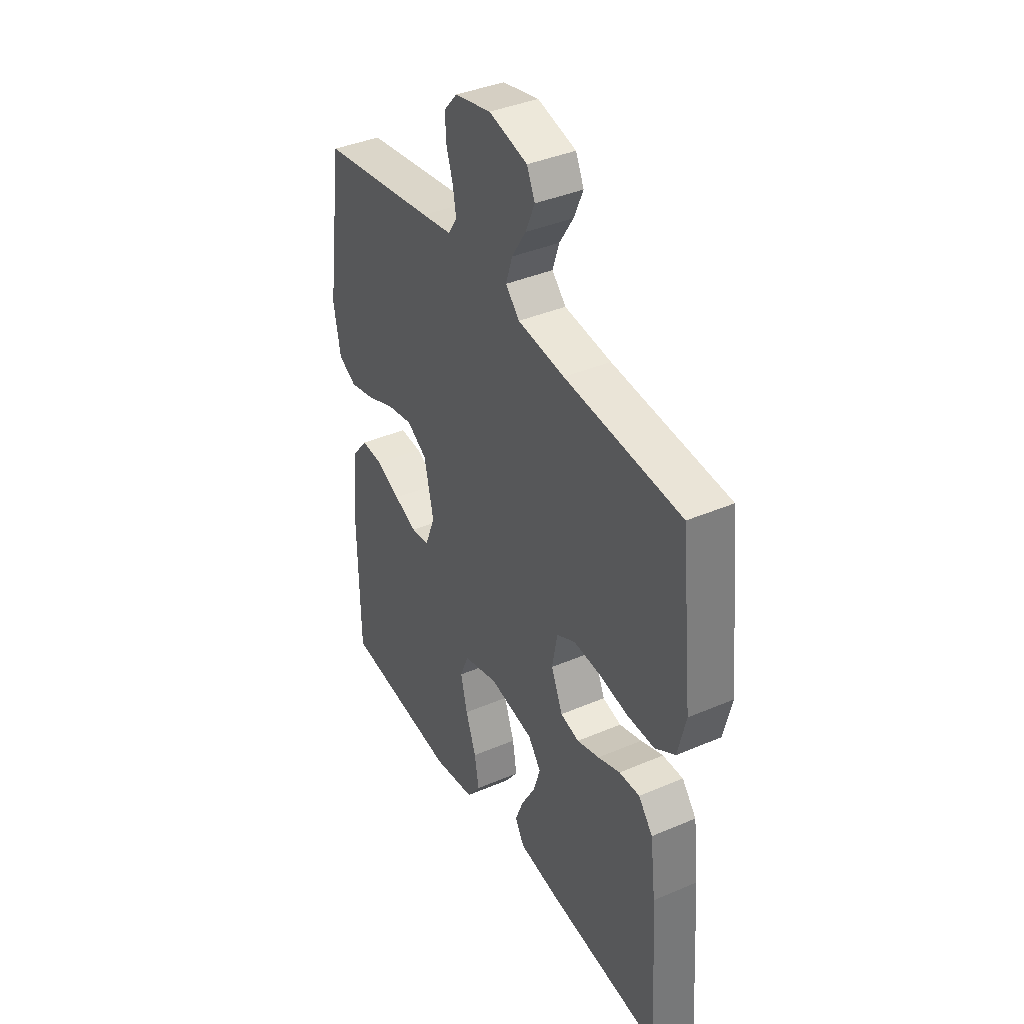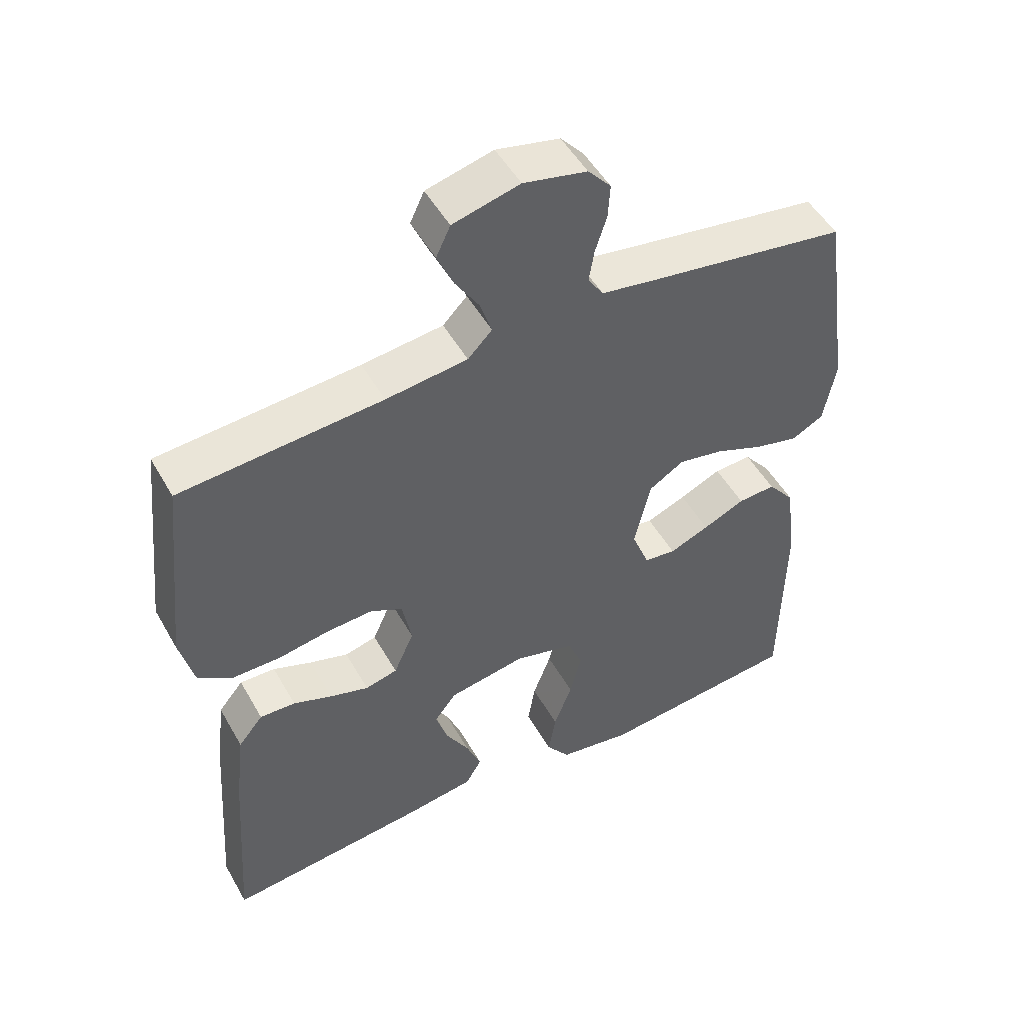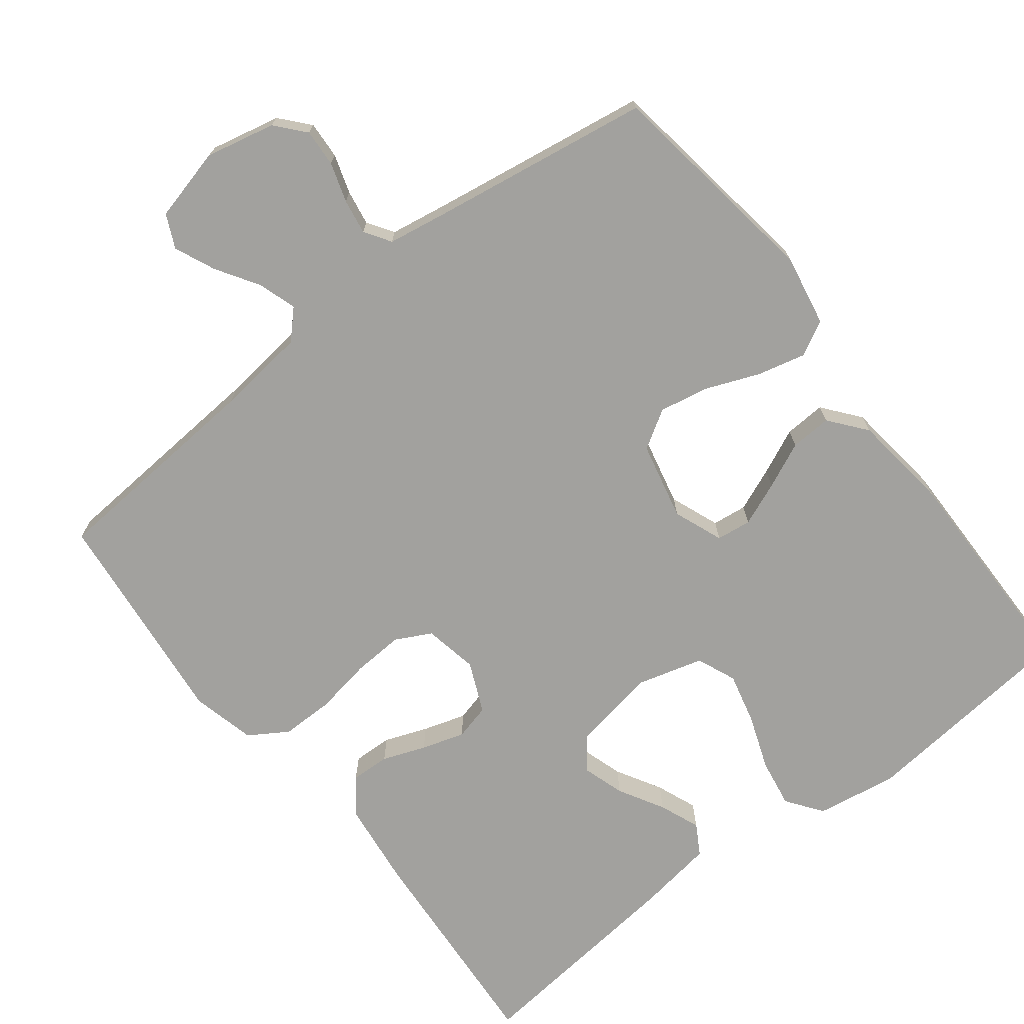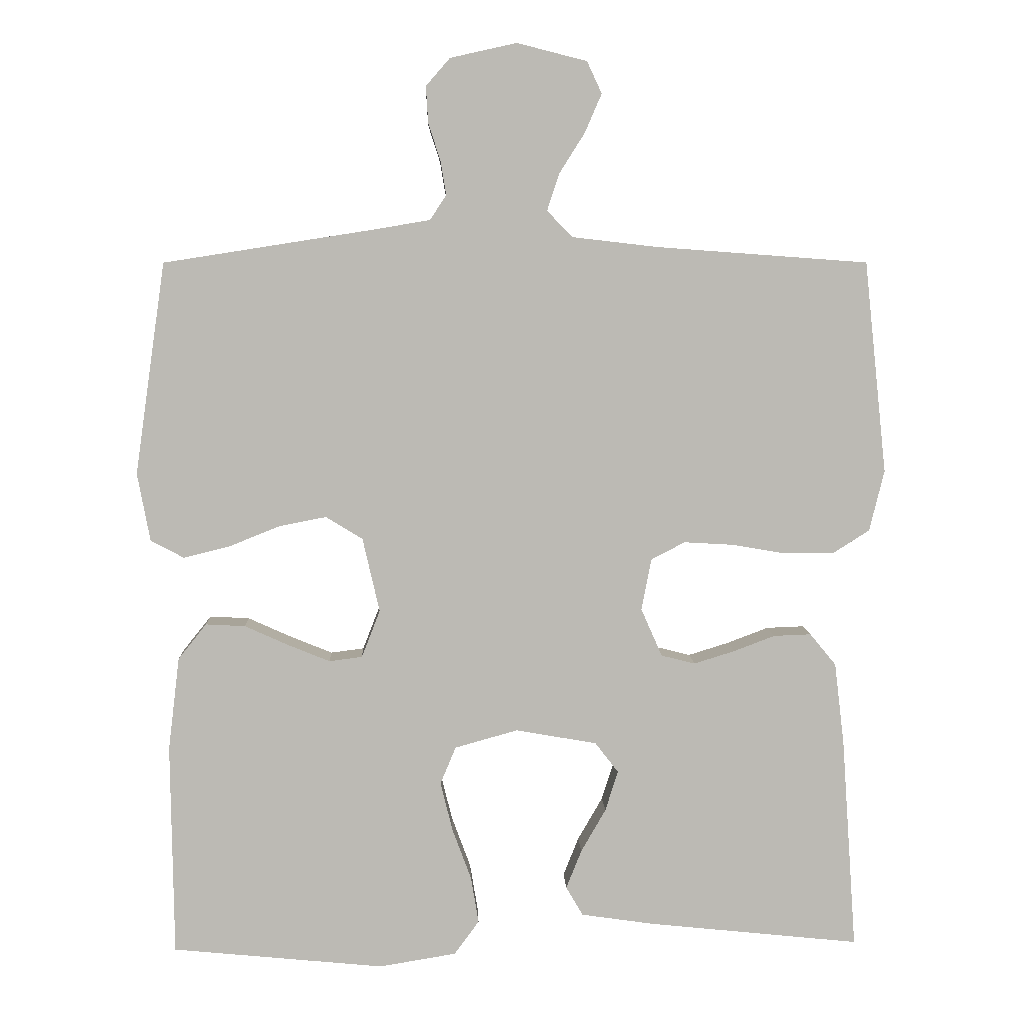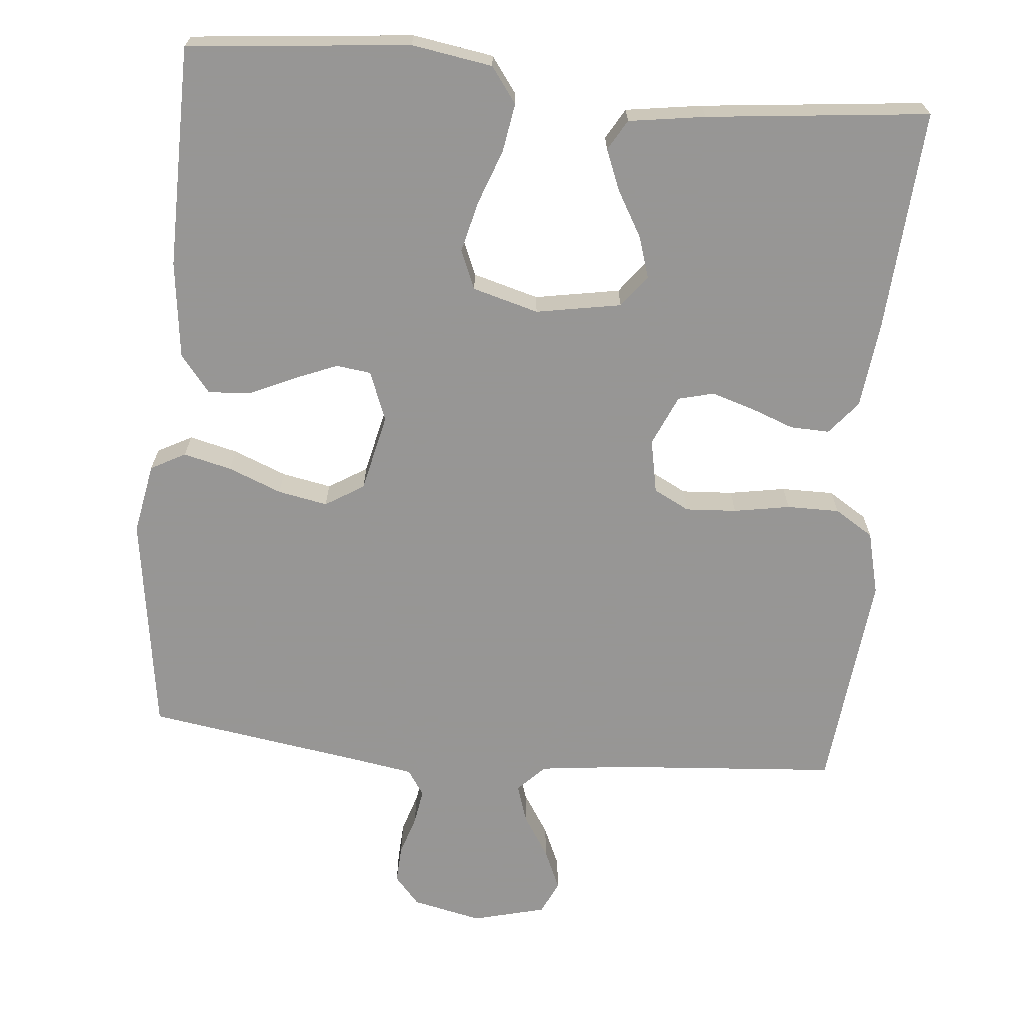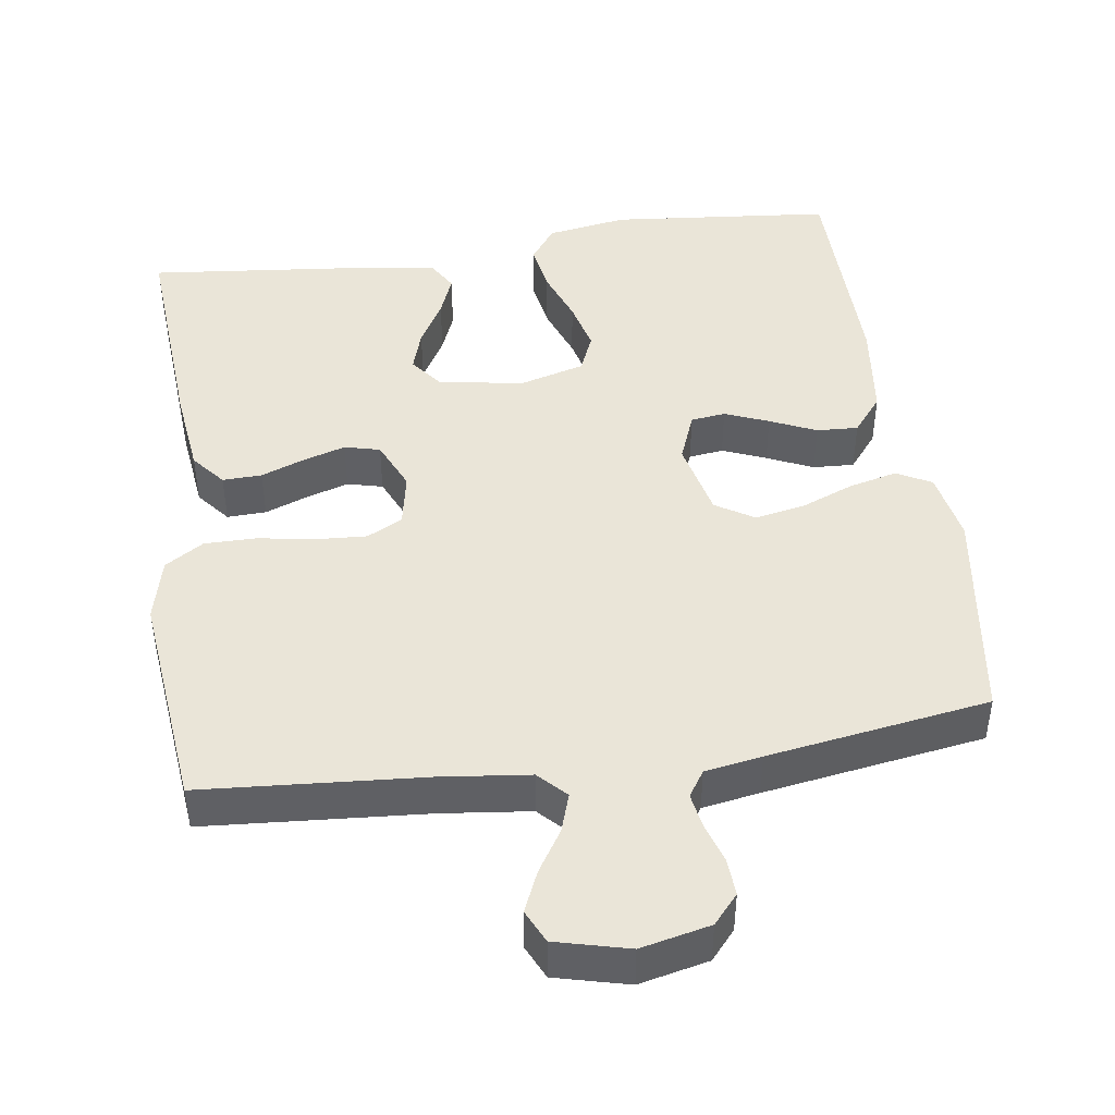
<metadata>
{"format":"obj","ext":"obj","renderer":"f3d","projection":"perspective","resolution":1024,"background":"white","views":[{"elev":39.0,"azim":-118.2,"up":"+Z"},{"elev":50.3,"azim":-28.7,"up":"+Z"},{"elev":-72.1,"azim":37.9,"up":"+Y"},{"elev":6.7,"azim":177.9,"up":"+Z"},{"elev":-67.8,"azim":174.8,"up":"+Y"},{"elev":45.2,"azim":-8.2,"up":"+Y"}]}
</metadata>
<code>
v 0.5 0.07 -0.5
v 0.2 0.07 -0.529
v 0.091 0.07 -0.511
v 0.056 0.07 -0.463
v 0.067 0.07 -0.397
v 0.094 0.07 -0.324
v 0.111 0.07 -0.255
v 0.089 0.07 -0.202
v 0 0.07 -0.177
v -0.115 0.07 -0.197
v -0.148 0.07 -0.24
v -0.13 0.07 -0.297
v -0.095 0.07 -0.358
v -0.073 0.07 -0.413
v -0.097 0.07 -0.454
v -0.2 0.07 -0.469
v -0.5 0.07 -0.5
v -0.479 0.07 -0.2
v -0.465 0.07 -0.083
v -0.428 0.07 -0.038
v -0.375 0.07 -0.04
v -0.317 0.07 -0.062
v -0.259 0.07 -0.08
v -0.211 0.07 -0.068
v -0.181 0.07 0
v -0.195 0.07 0.073
v -0.243 0.07 0.098
v -0.312 0.07 0.094
v -0.388 0.07 0.081
v -0.459 0.07 0.081
v -0.511 0.07 0.114
v -0.532 0.07 0.2
v -0.5 0.07 0.5
v -0.2 0.07 0.522
v -0.079 0.07 0.536
v -0.043 0.07 0.573
v -0.06 0.07 0.625
v -0.096 0.07 0.682
v -0.12 0.07 0.737
v -0.099 0.07 0.782
v 0 0.07 0.807
v 0.094 0.07 0.786
v 0.128 0.07 0.747
v 0.125 0.07 0.696
v 0.108 0.07 0.643
v 0.1 0.07 0.595
v 0.123 0.07 0.56
v 0.2 0.07 0.547
v 0.5 0.07 0.5
v 0.543 0.07 0.2
v 0.525 0.07 0.104
v 0.478 0.07 0.079
v 0.413 0.07 0.095
v 0.341 0.07 0.124
v 0.274 0.07 0.137
v 0.222 0.07 0.105
v 0.198 0.07 0
v 0.224 0.07 -0.067
v 0.271 0.07 -0.073
v 0.33 0.07 -0.049
v 0.392 0.07 -0.021
v 0.448 0.07 -0.018
v 0.488 0.07 -0.068
v 0.504 0.07 -0.2
v 0.5 0 -0.5
v 0.2 0 -0.529
v 0.091 0 -0.511
v 0.056 0 -0.463
v 0.067 0 -0.397
v 0.094 0 -0.324
v 0.111 0 -0.255
v 0.089 0 -0.202
v 0 0 -0.177
v -0.115 0 -0.197
v -0.148 0 -0.24
v -0.13 0 -0.297
v -0.095 0 -0.358
v -0.073 0 -0.413
v -0.097 0 -0.454
v -0.2 0 -0.469
v -0.5 0 -0.5
v -0.479 0 -0.2
v -0.465 0 -0.083
v -0.428 0 -0.038
v -0.375 0 -0.04
v -0.317 0 -0.062
v -0.259 0 -0.08
v -0.211 0 -0.068
v -0.181 0 0
v -0.195 0 0.073
v -0.243 0 0.098
v -0.312 0 0.094
v -0.388 0 0.081
v -0.459 0 0.081
v -0.511 0 0.114
v -0.532 0 0.2
v -0.5 0 0.5
v -0.2 0 0.522
v -0.079 0 0.536
v -0.043 0 0.573
v -0.06 0 0.625
v -0.096 0 0.682
v -0.12 0 0.737
v -0.099 0 0.782
v 0 0 0.807
v 0.094 0 0.786
v 0.128 0 0.747
v 0.125 0 0.696
v 0.108 0 0.643
v 0.1 0 0.595
v 0.123 0 0.56
v 0.2 0 0.547
v 0.5 0 0.5
v 0.543 0 0.2
v 0.525 0 0.104
v 0.478 0 0.079
v 0.413 0 0.095
v 0.341 0 0.124
v 0.274 0 0.137
v 0.222 0 0.105
v 0.198 0 0
v 0.224 0 -0.067
v 0.271 0 -0.073
v 0.33 0 -0.049
v 0.392 0 -0.021
v 0.448 0 -0.018
v 0.488 0 -0.068
v 0.504 0 -0.2
f 60 61 62 63
f 59 60 63 64
f 58 59 64 1
f 51 52 53 54
f 51 54 55
f 48 49 50 51
f 47 48 51 55
f 46 47 55 56
f 42 43 44 45
f 42 45 46
f 41 42 46
f 37 38 39 40
f 36 37 40 41
f 31 32 33 34
f 31 34 35
f 28 29 30 31
f 27 28 31 35
f 26 27 35 36
f 19 20 21 22
f 19 22 23
f 18 19 23
f 17 18 23 24
f 15 16 17 24
f 12 13 14 15
f 11 12 15 24
f 3 4 5 6
f 3 6 7
f 58 1 2 3
f 57 58 3 7
f 36 41 46 56
f 25 26 36 56
f 10 11 24 25
f 9 10 25 56
f 8 9 56 57
f 7 8 57
f 127 126 125 124
f 128 127 124 123
f 65 128 123 122
f 118 117 116 115
f 119 118 115
f 115 114 113 112
f 119 115 112 111
f 120 119 111 110
f 109 108 107 106
f 110 109 106
f 110 106 105
f 104 103 102 101
f 105 104 101 100
f 98 97 96 95
f 99 98 95
f 95 94 93 92
f 99 95 92 91
f 100 99 91 90
f 86 85 84 83
f 87 86 83
f 87 83 82
f 88 87 82 81
f 88 81 80 79
f 79 78 77 76
f 88 79 76 75
f 70 69 68 67
f 71 70 67
f 67 66 65 122
f 71 67 122 121
f 120 110 105 100
f 120 100 90 89
f 89 88 75 74
f 120 89 74 73
f 121 120 73 72
f 121 72 71
f 1 65 66 2
f 2 66 67 3
f 3 67 68 4
f 4 68 69 5
f 5 69 70 6
f 6 70 71 7
f 7 71 72 8
f 8 72 73 9
f 9 73 74 10
f 10 74 75 11
f 11 75 76 12
f 12 76 77 13
f 13 77 78 14
f 14 78 79 15
f 15 79 80 16
f 16 80 81 17
f 17 81 82 18
f 18 82 83 19
f 19 83 84 20
f 20 84 85 21
f 21 85 86 22
f 22 86 87 23
f 23 87 88 24
f 24 88 89 25
f 25 89 90 26
f 26 90 91 27
f 27 91 92 28
f 28 92 93 29
f 29 93 94 30
f 30 94 95 31
f 31 95 96 32
f 32 96 97 33
f 33 97 98 34
f 34 98 99 35
f 35 99 100 36
f 36 100 101 37
f 37 101 102 38
f 38 102 103 39
f 39 103 104 40
f 40 104 105 41
f 41 105 106 42
f 42 106 107 43
f 43 107 108 44
f 44 108 109 45
f 45 109 110 46
f 46 110 111 47
f 47 111 112 48
f 48 112 113 49
f 49 113 114 50
f 50 114 115 51
f 51 115 116 52
f 52 116 117 53
f 53 117 118 54
f 54 118 119 55
f 55 119 120 56
f 56 120 121 57
f 57 121 122 58
f 58 122 123 59
f 59 123 124 60
f 60 124 125 61
f 61 125 126 62
f 62 126 127 63
f 63 127 128 64
f 64 128 65 1

</code>
